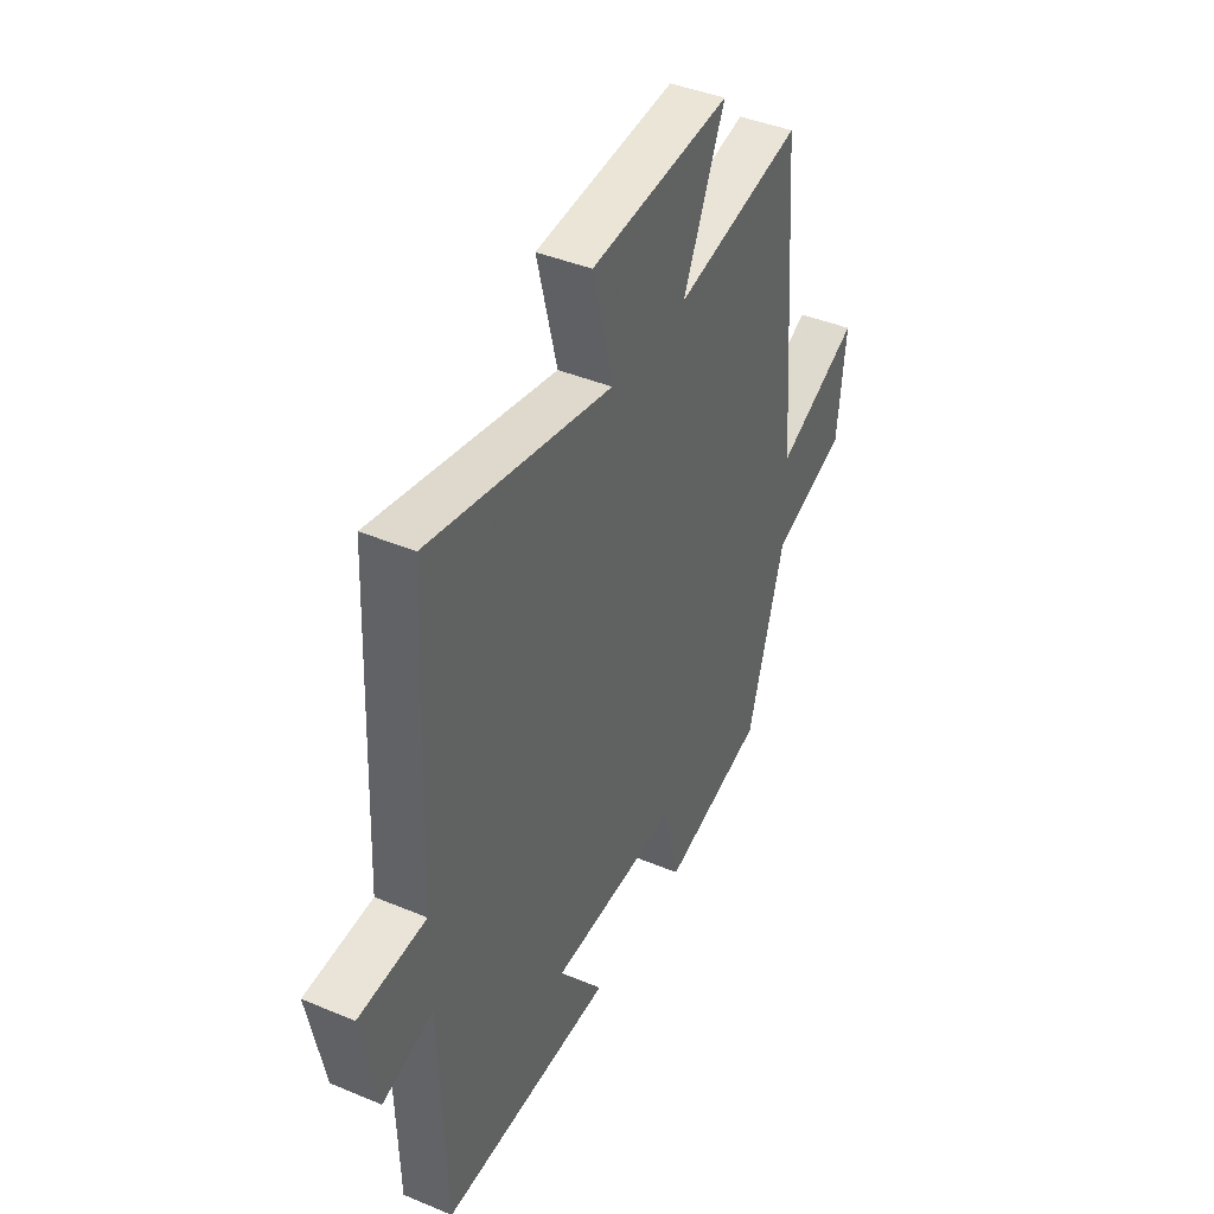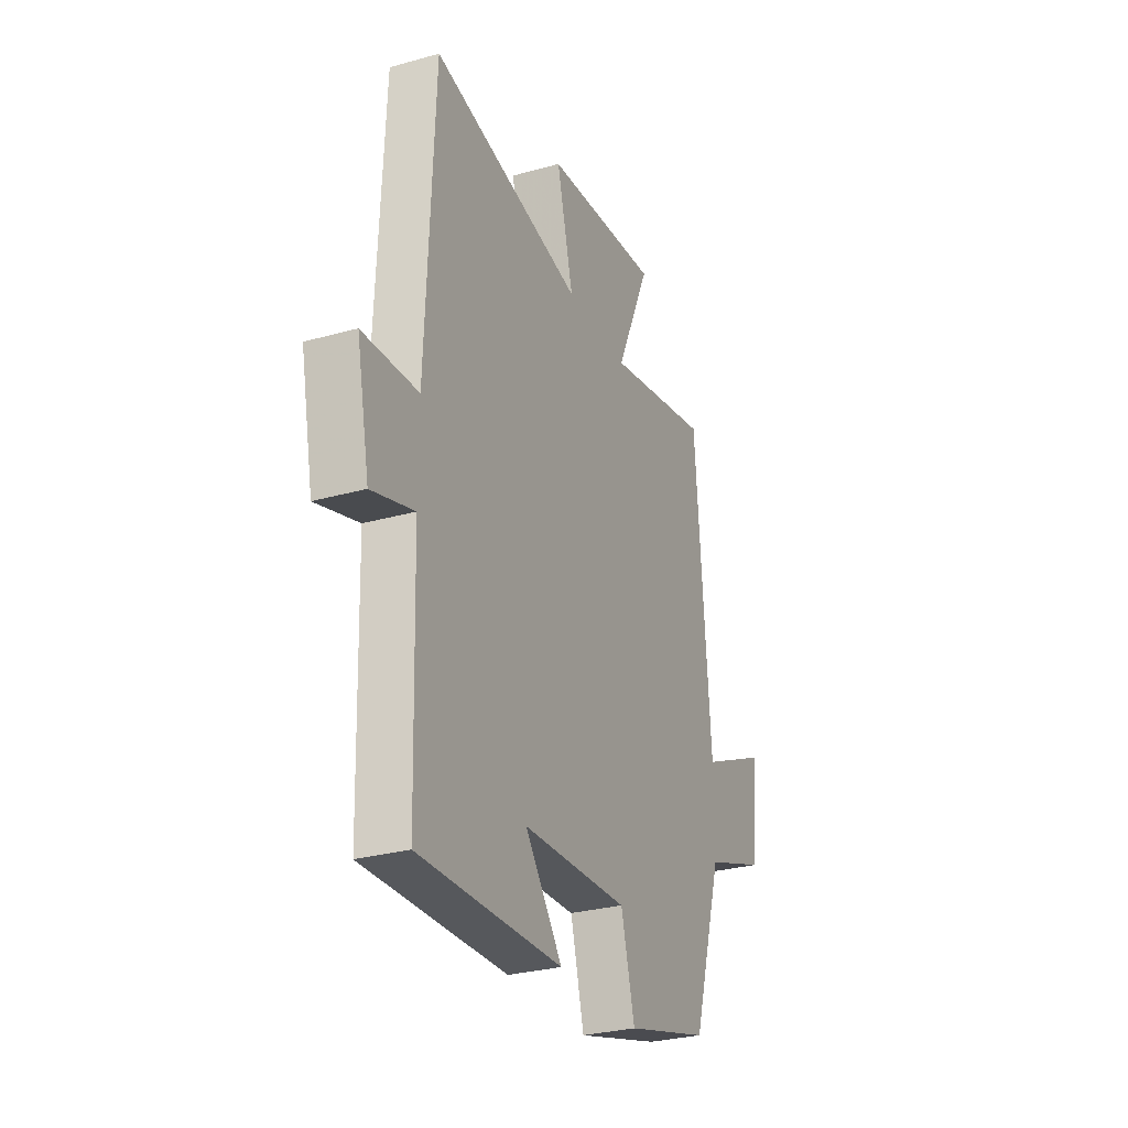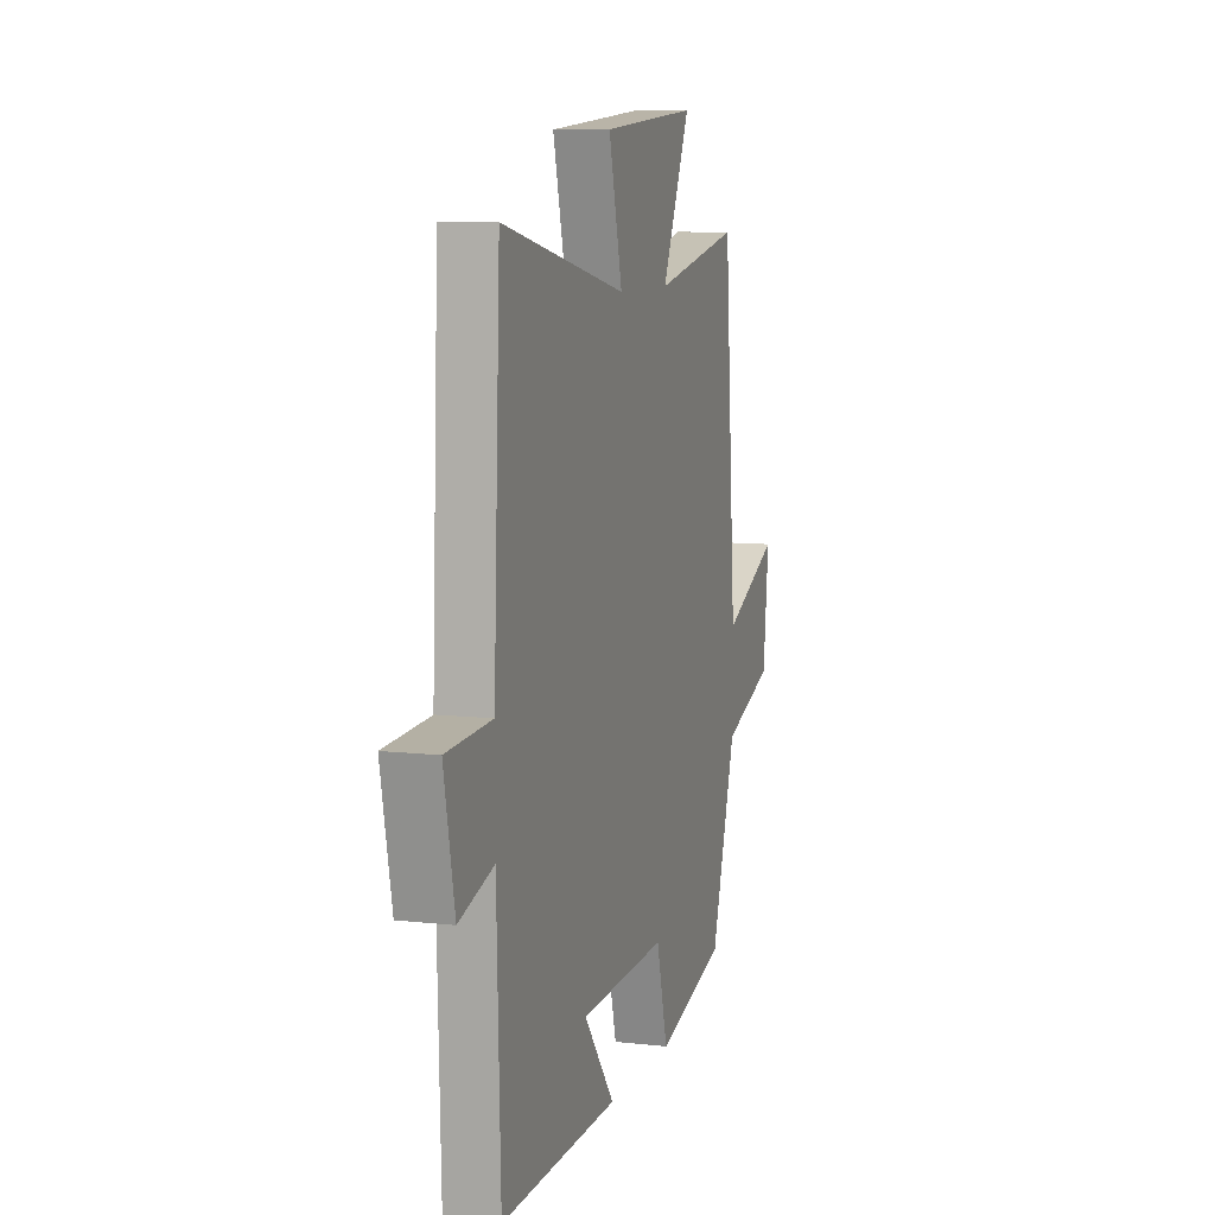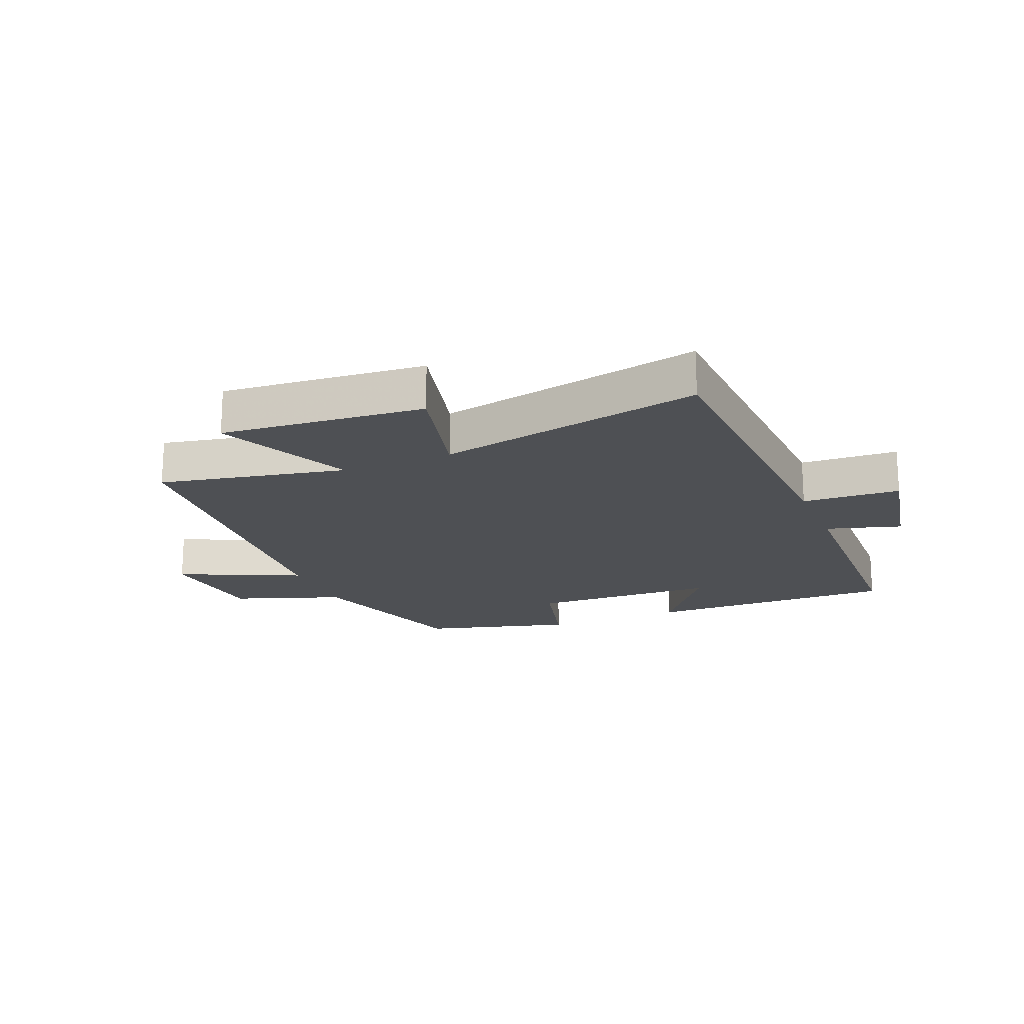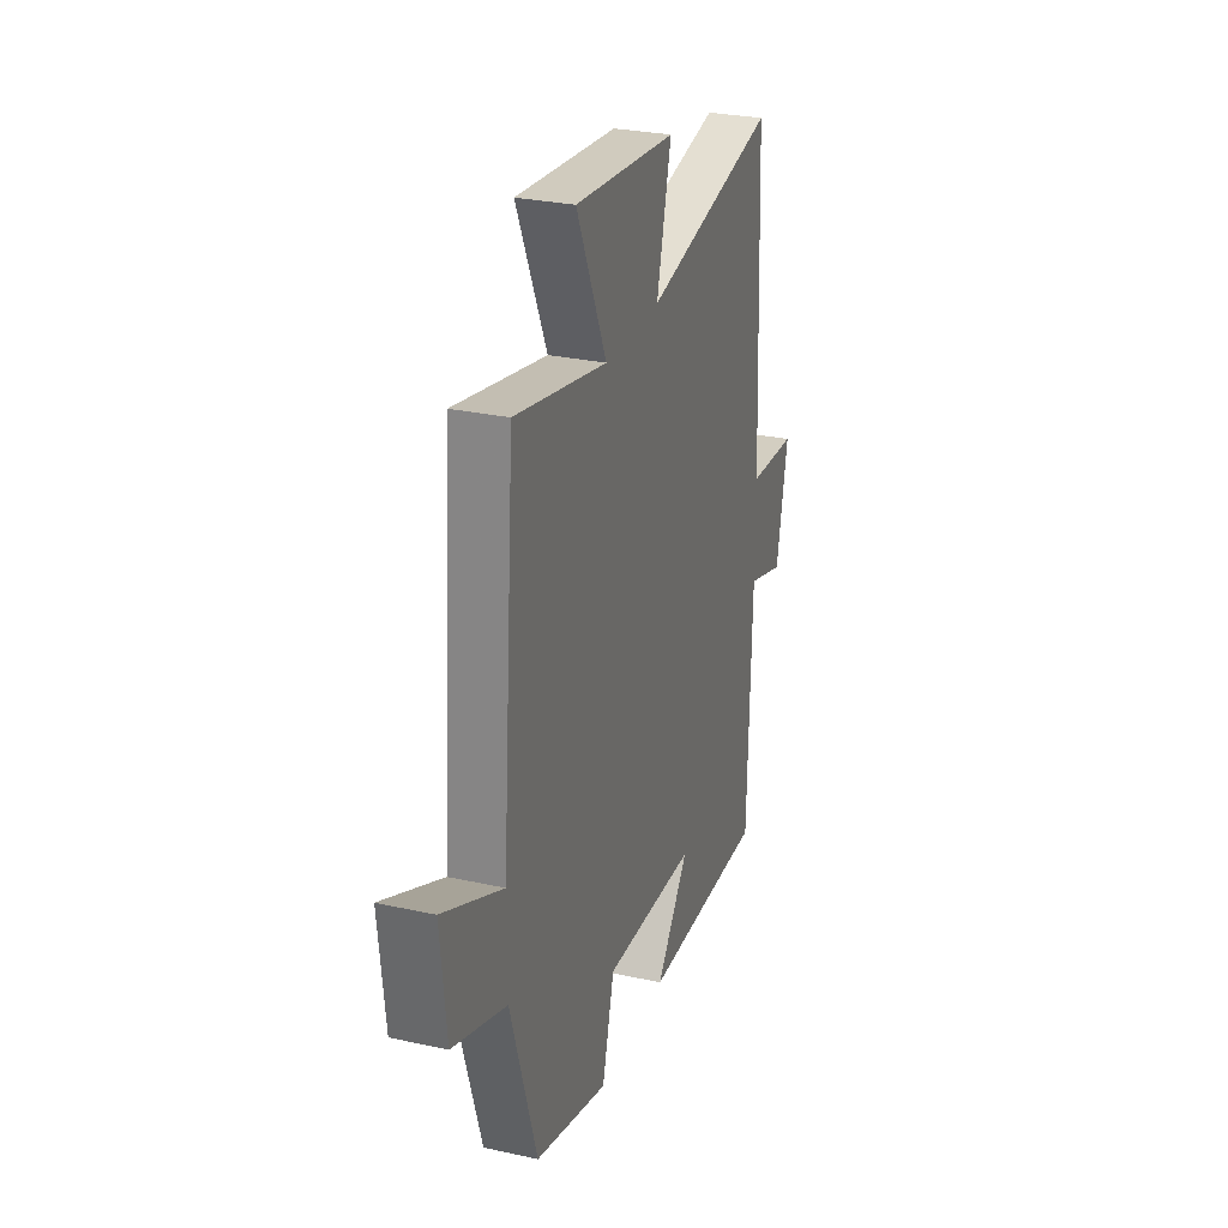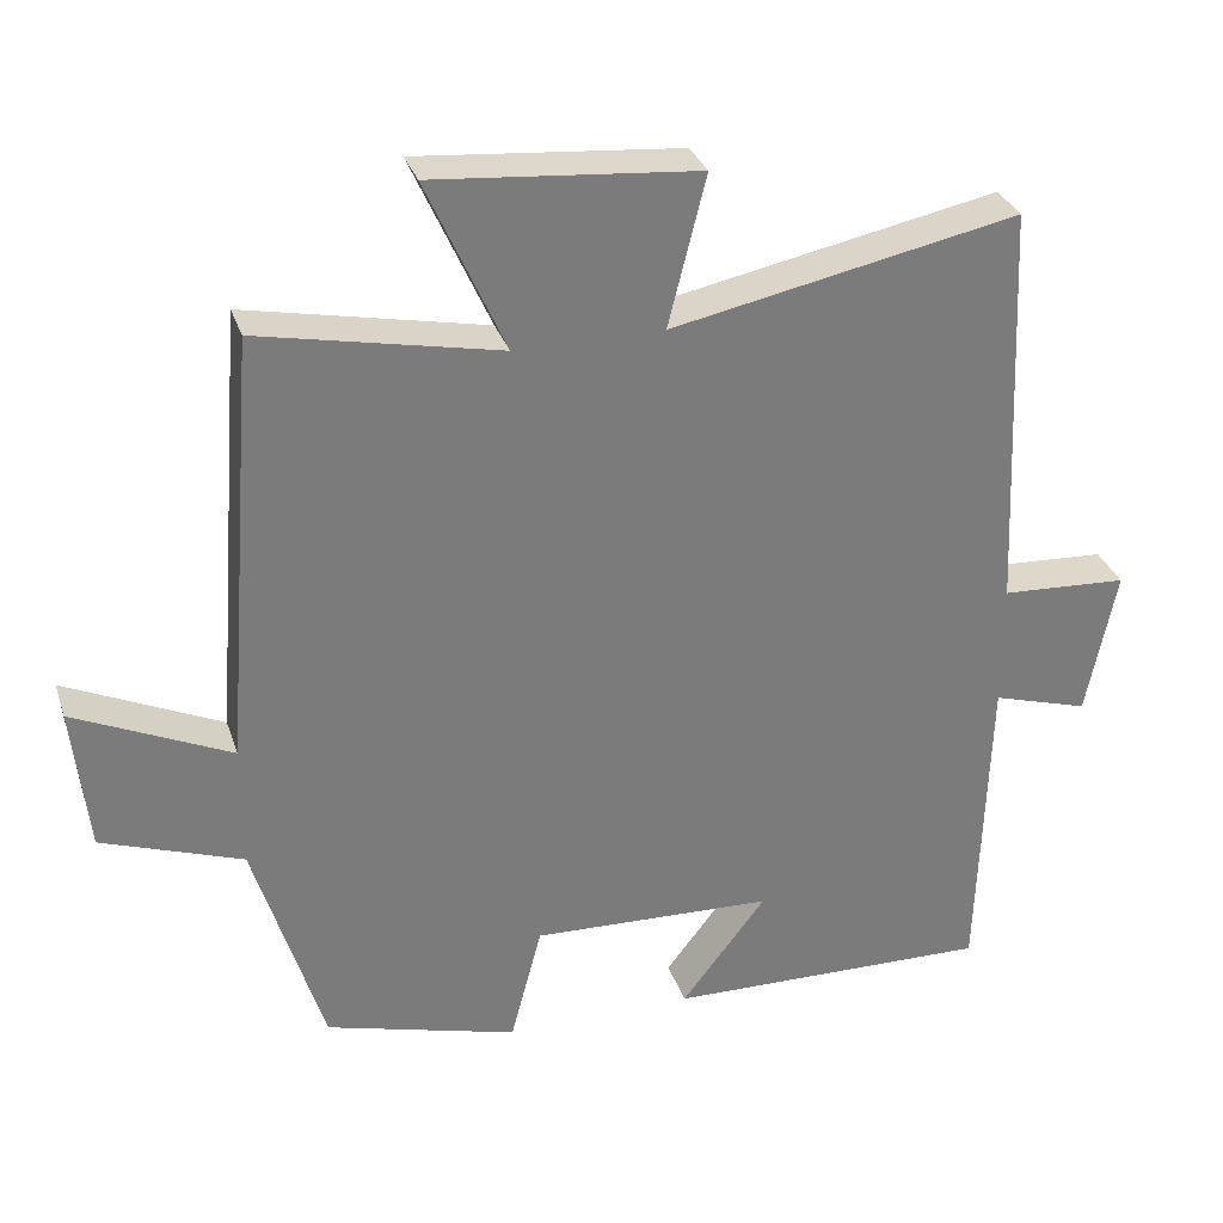
<metadata>
{"format":"obj","ext":"obj","renderer":"f3d","projection":"perspective","resolution":1024,"background":"white","views":[{"elev":41.6,"azim":116.8,"up":"+Z"},{"elev":-29.0,"azim":112.7,"up":"+Z"},{"elev":8.5,"azim":107.3,"up":"+Z"},{"elev":-18.9,"azim":22.6,"up":"+Y"},{"elev":28.1,"azim":-71.5,"up":"+Z"},{"elev":31.4,"azim":-17.0,"up":"+Z"}]}
</metadata>
<code>
v -0.412 0.07 -0.432
v -0.5 0.07 -0.145
v -0.679 0.07 -0.081
v -0.699 0.07 0.105
v -0.5 0.07 0.013
v -0.457 0.07 0.563
v -0.151 0.07 0.5
v -0.251 0.07 0.722
v 0.085 0.07 0.692
v 0.037 0.07 0.5
v 0.477 0.07 0.589
v 0.5 0.07 0.062
v 0.661 0.07 0.053
v 0.623 0.07 -0.135
v 0.5 0.07 -0.098
v 0.487 0.07 -0.509
v 0.073 0.07 -0.5
v 0.181 0.07 -0.36
v -0.127 0.07 -0.348
v -0.167 0.07 -0.5
v -0.412 0 -0.432
v -0.5 0 -0.145
v -0.679 0 -0.081
v -0.699 0 0.105
v -0.5 0 0.013
v -0.457 0 0.563
v -0.151 0 0.5
v -0.251 0 0.722
v 0.085 0 0.692
v 0.037 0 0.5
v 0.477 0 0.589
v 0.5 0 0.062
v 0.661 0 0.053
v 0.623 0 -0.135
v 0.5 0 -0.098
v 0.487 0 -0.509
v 0.073 0 -0.5
v 0.181 0 -0.36
v -0.127 0 -0.348
v -0.167 0 -0.5
f 19 20 1 2
f 18 19 2
f 15 16 17 18
f 15 18 2 3
f 12 13 14 15
f 10 11 12 15
f 7 8 9 10
f 7 10 15
f 5 6 7 15
f 3 4 5
f 3 5 15
f 22 21 40 39
f 22 39 38
f 38 37 36 35
f 23 22 38 35
f 35 34 33 32
f 35 32 31 30
f 30 29 28 27
f 35 30 27
f 35 27 26 25
f 25 24 23
f 35 25 23
f 1 21 22 2
f 2 22 23 3
f 3 23 24 4
f 4 24 25 5
f 5 25 26 6
f 6 26 27 7
f 7 27 28 8
f 8 28 29 9
f 9 29 30 10
f 10 30 31 11
f 11 31 32 12
f 12 32 33 13
f 13 33 34 14
f 14 34 35 15
f 15 35 36 16
f 16 36 37 17
f 17 37 38 18
f 18 38 39 19
f 19 39 40 20
f 20 40 21 1

</code>
